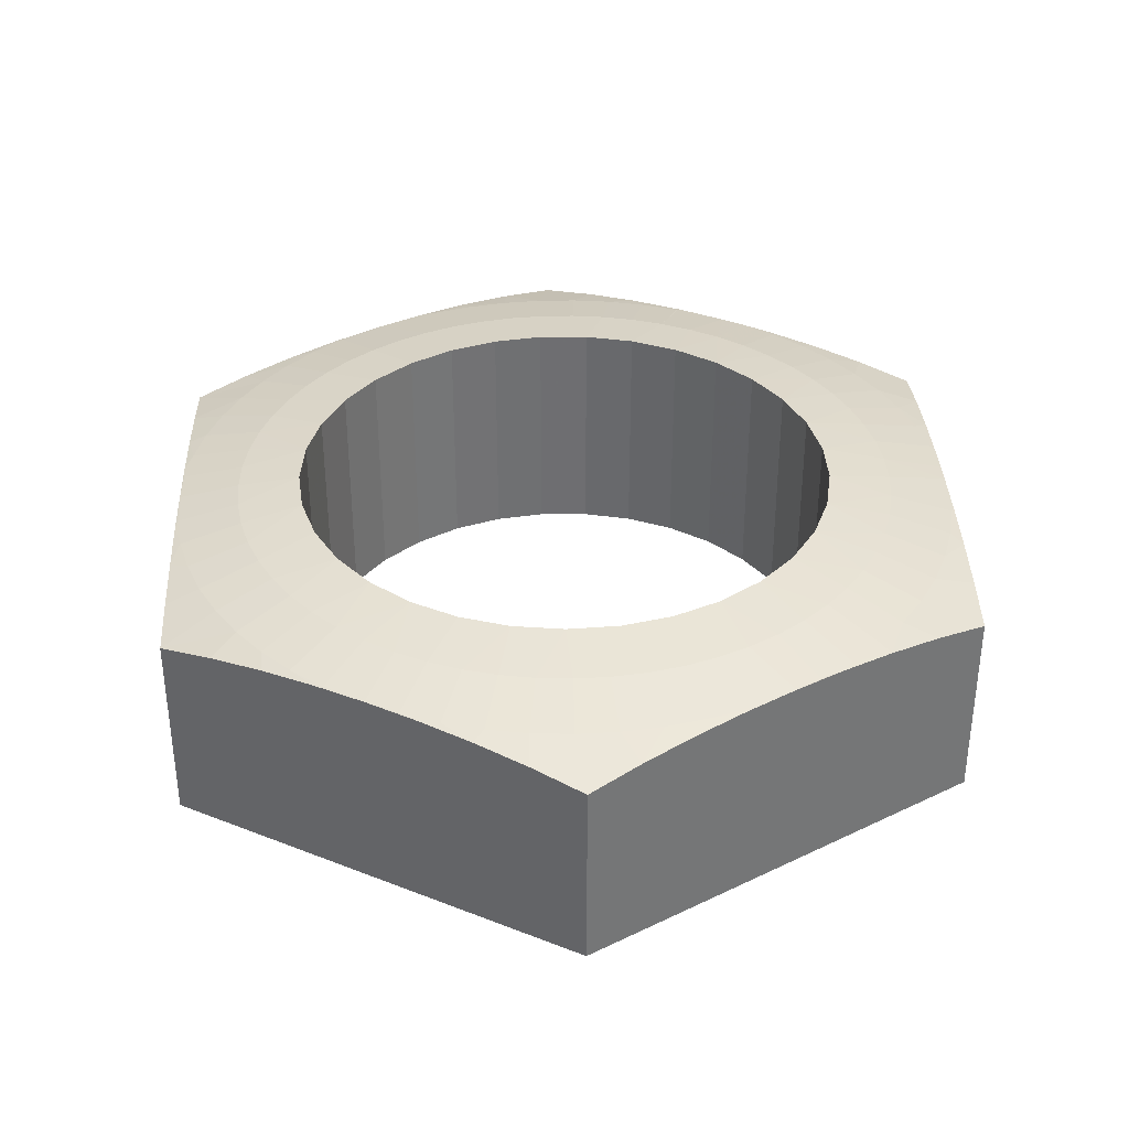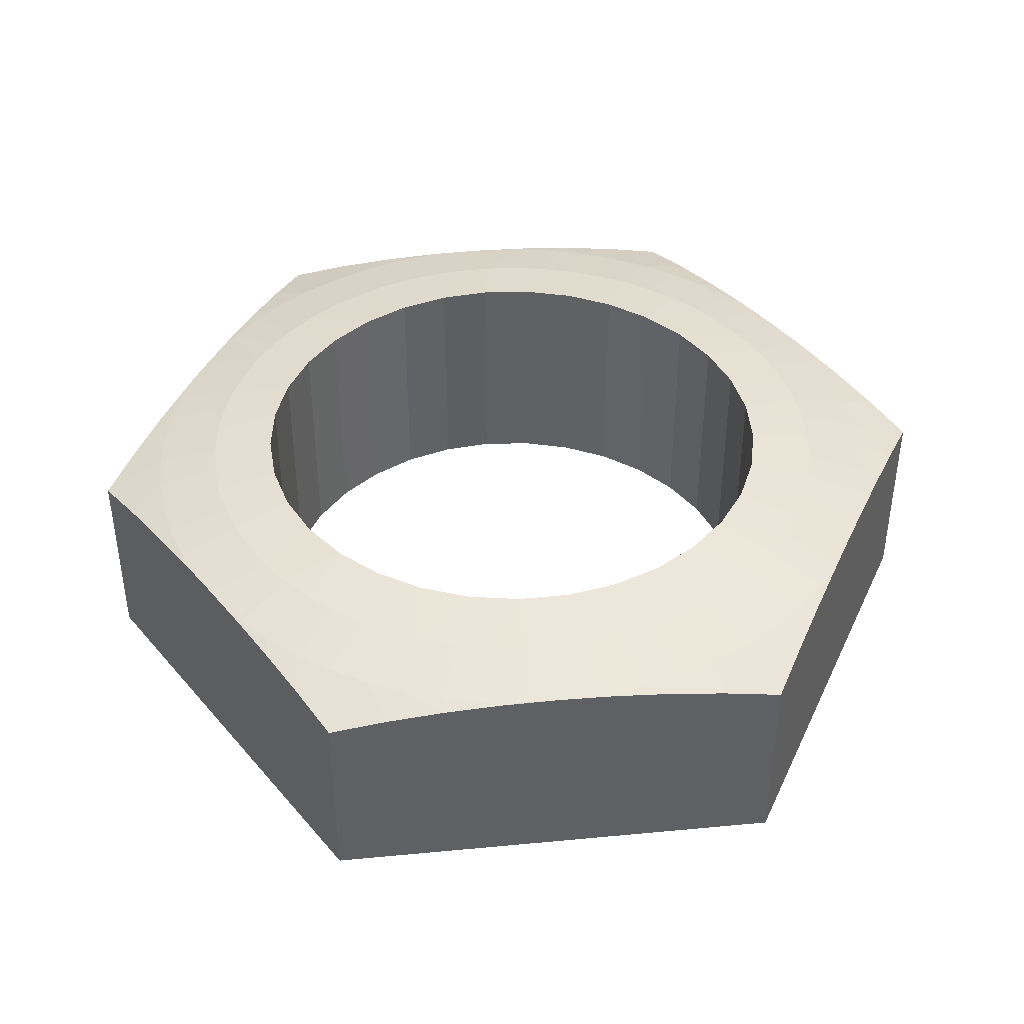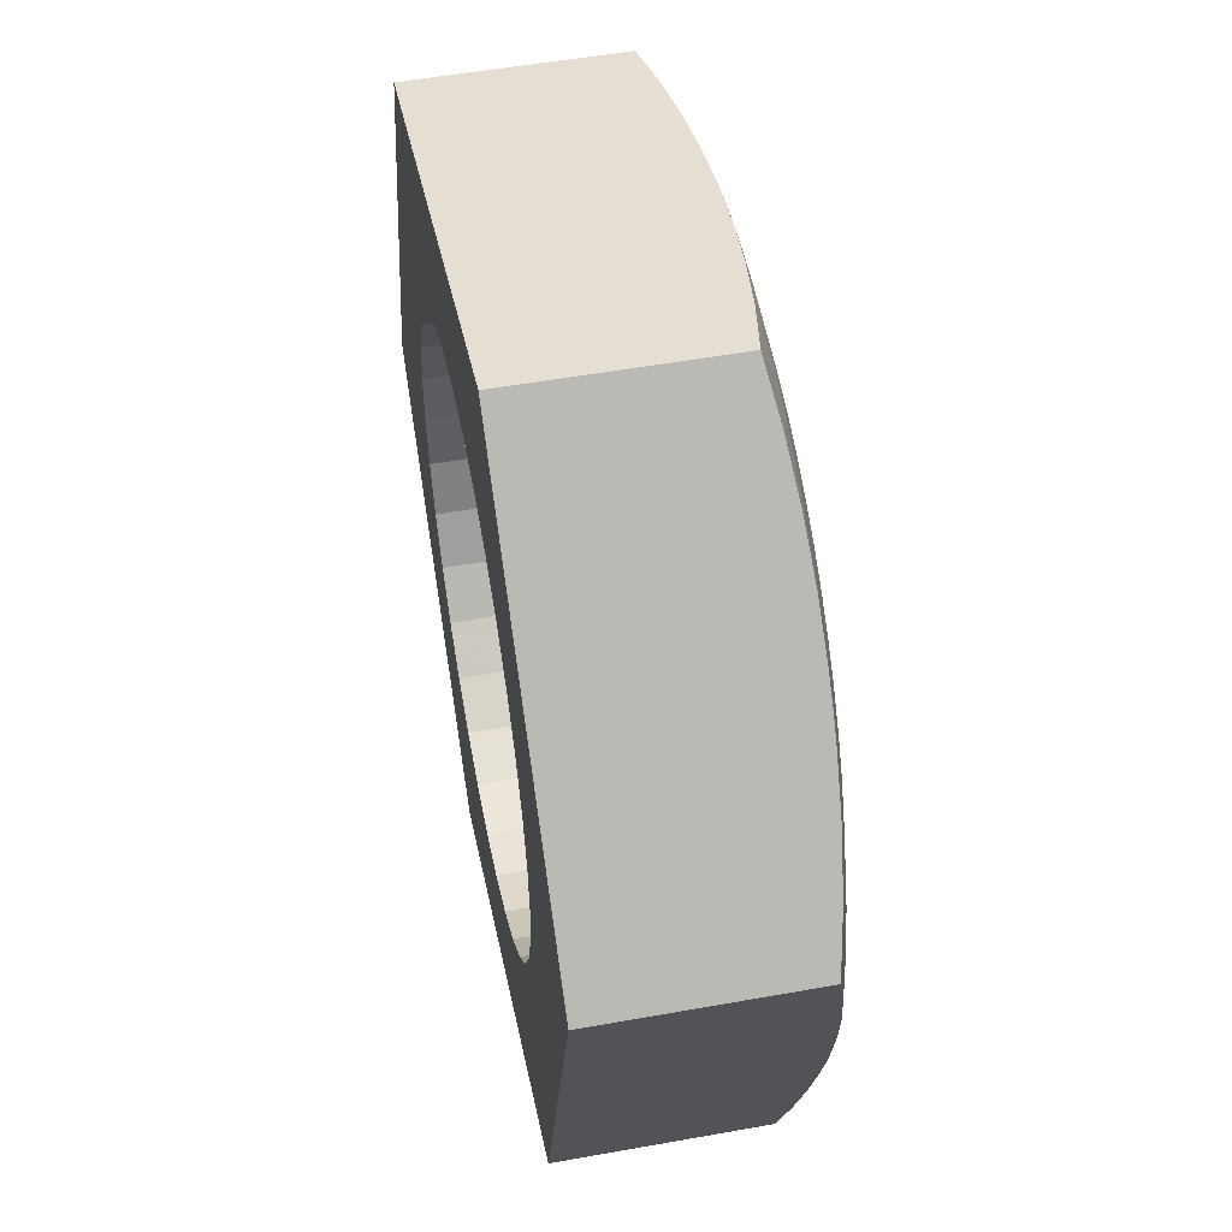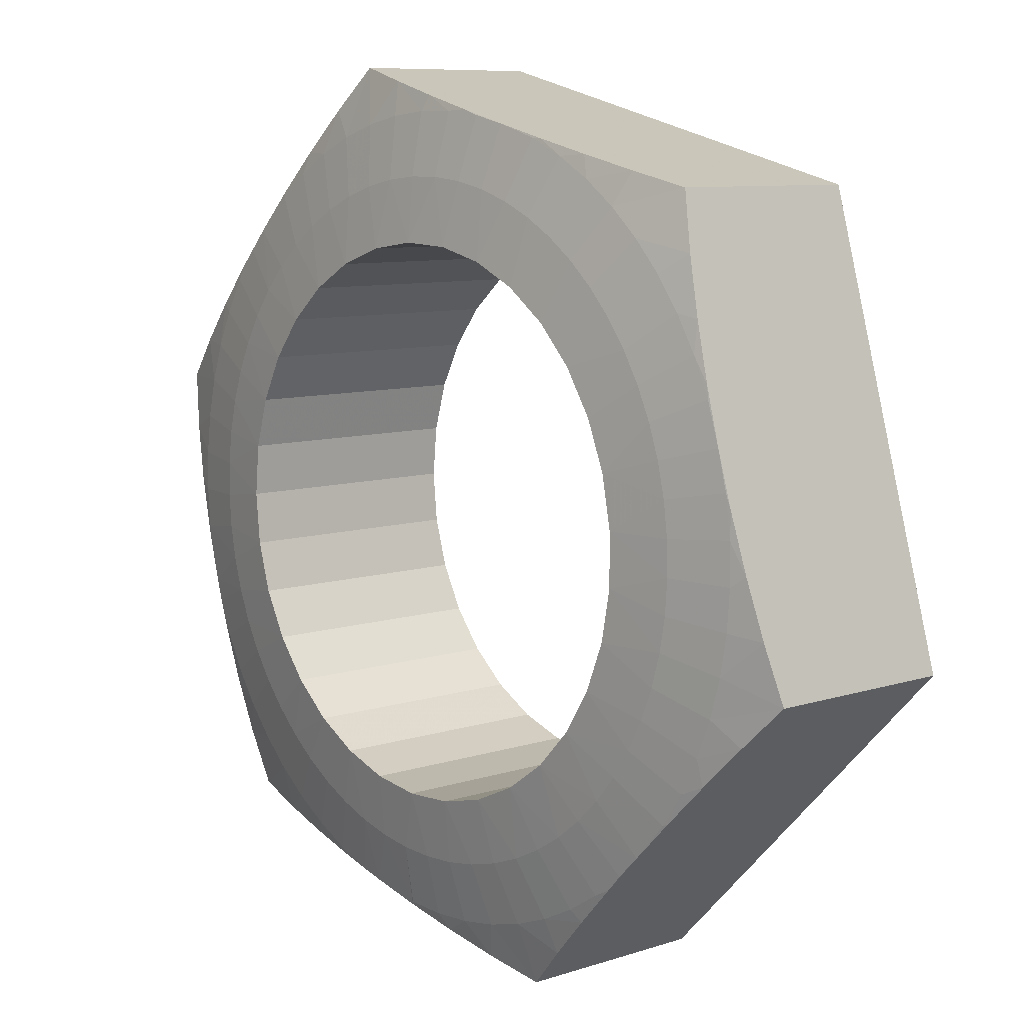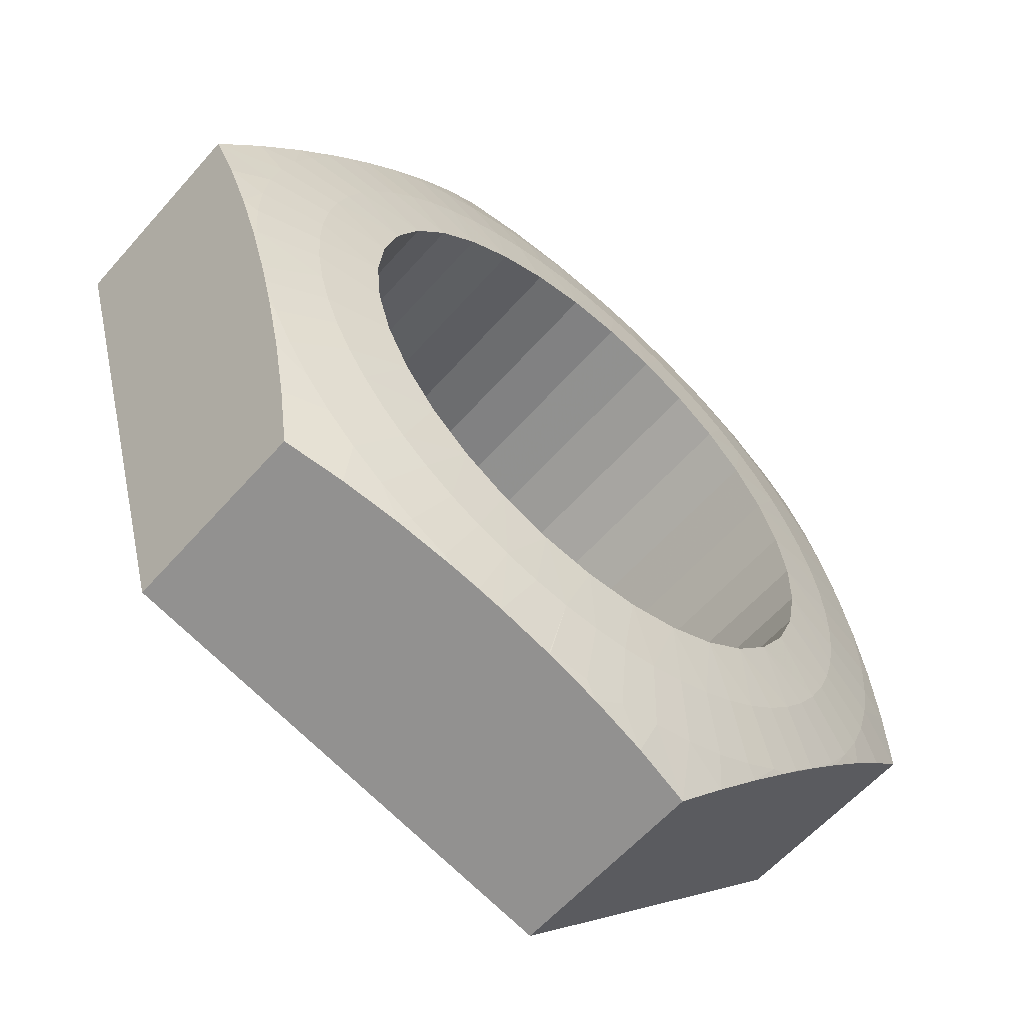
<metadata>
{"format":"obj","ext":"obj","renderer":"f3d","projection":"perspective","resolution":1024,"background":"white","views":[{"elev":35.6,"azim":13.4,"up":"+Y"},{"elev":41.5,"azim":-140.6,"up":"+Y"},{"elev":52.1,"azim":79.0,"up":"+Z"},{"elev":8.7,"azim":-131.0,"up":"+Z"},{"elev":-58.9,"azim":139.1,"up":"+Z"}]}
</metadata>
<code>
v 0.418 1.016 0.05896
v 0.4138 1.016 0.1029
v 0.4013 1.016 0.1453
v 0.3811 1.016 0.1845
v 0.3538 1.016 0.2192
v 0.3205 1.016 0.2481
v 0.2822 1.016 0.2702
v 0.2405 1.016 0.2846
v 0.1968 1.016 0.2909
v 0.1527 1.016 0.2888
v 0.1098 1.016 0.2784
v 0.06966 1.016 0.2601
v 0.0337 1.016 0.2344
v 0.003239 1.016 0.2025
v -0.02063 1.016 0.1654
v -0.03703 1.016 0.1244
v -0.04539 1.016 0.08103
v -0.04539 1.016 0.03689
v -0.03703 1.016 -0.006457
v -0.02063 1.016 -0.04744
v 0.003239 1.016 -0.08458
v 0.0337 1.016 -0.1165
v 0.06966 1.016 -0.1421
v 0.1098 1.016 -0.1605
v 0.1527 1.016 -0.1709
v 0.1968 1.016 -0.173
v 0.2405 1.016 -0.1667
v 0.2822 1.016 -0.1523
v 0.3205 1.016 -0.1302
v 0.3538 1.016 -0.1013
v 0.3811 1.016 -0.06658
v 0.4013 1.016 -0.02734
v 0.4138 1.016 0.01502
v 0.293 0.9791 0.4343
v 0.3275 0.9868 0.3987
v 0.3619 0.992 0.3631
v 0.3958 0.9949 0.3281
v 0.4287 0.9959 0.2941
v 0.4617 0.9949 0.26
v 0.4956 0.992 0.225
v 0.53 0.9868 0.1894
v 0.5645 0.9791 0.1538
v 0.5508 0.9868 0.106
v 0.5372 0.992 0.05847
v 0.5239 0.9949 0.01163
v 0.5108 0.9959 -0.03392
v 0.4978 0.9949 -0.07946
v 0.4844 0.992 -0.1263
v 0.4709 0.9868 -0.1739
v 0.4572 0.9791 -0.2216
v 0.4091 0.9868 -0.2337
v 0.3611 0.992 -0.2457
v 0.3138 0.9949 -0.2575
v 0.2679 0.9959 -0.269
v 0.2219 0.9949 -0.2805
v 0.1747 0.992 -0.2923
v 0.1267 0.9868 -0.3044
v 0.07851 0.9791 -0.3164
v 0.044 0.9868 -0.2807
v 0.009598 0.992 -0.2452
v -0.02428 0.9949 -0.2102
v -0.05722 0.9959 -0.1761
v -0.09015 0.9949 -0.1421
v -0.124 0.992 -0.1071
v -0.1584 0.9868 -0.07151
v -0.1929 0.9791 -0.03584
v -0.1793 0.9868 0.01188
v -0.1657 0.992 0.05945
v -0.1523 0.9949 0.1063
v -0.1393 0.9959 0.1518
v -0.1263 0.9949 0.1974
v -0.1129 0.992 0.2442
v -0.09933 0.9868 0.2918
v -0.0857 0.9791 0.3395
v -0.03755 0.9868 0.3516
v 0.01045 0.992 0.3636
v 0.05771 0.9949 0.3754
v 0.1037 0.9959 0.3869
v 0.1496 0.9949 0.3984
v 0.1969 0.992 0.4103
v 0.2449 0.9868 0.4223
v 0.1858 1.008 -0.2269
v 0.1858 0.9957 -0.2798
v 0.1273 1.008 -0.2209
v 0.07127 1.008 -0.203
v 0.05011 0.9957 -0.2514
v -0.02405 1.008 -0.1352
v -0.05934 1.008 -0.08821
v -0.08426 1.008 -0.03497
v -0.09249 1.008 -0.006704
v -0.1 1.008 0.0516
v -0.0955 1.008 0.1102
v -0.05144 1.008 0.2186
v -0.01378 1.008 0.2637
v -0.05067 0.9957 0.3016
v 0.008333 1.008 0.2831
v 0.05794 1.008 0.3147
v 0.113 1.008 0.3354
v 0.06627 0.9957 0.3759
v 0.2298 1.008 0.3415
v 0.2032 0.9957 0.3973
v 0.2866 1.008 0.3265
v 0.3392 1.008 0.3002
v 0.3632 1.008 0.2831
v 0.396 0.9957 0.3246
v 0.4053 1.008 0.2421
v 0.4381 1.008 0.1933
v 0.4996 0.9957 0.1866
v 0.4708 1.008 0.08103
v 0.4693 1.008 0.02225
v 0.5244 0.9957 0.05024
v 0.4558 1.008 -0.03497
v 0.5217 0.9957 0.01547
v 0.4447 1.008 -0.06223
v 0.4926 0.9957 -0.08464
v 0.4144 1.008 -0.1126
v 0.2727 1.008 -0.2134
v 0.3214 0.9957 -0.2514
v 0.2152 1.008 -0.2254
v 0.5235 0.9957 0.08511
v 0.4716 1.008 0.0516
v 0.4603 1.008 0.1389
v 0.511 0.9957 0.1536
v 0.519 0.9957 0.1197
v 0.467 1.008 0.1102
v 0.4506 1.008 0.1667
v 0.423 1.008 0.2186
v 0.4668 0.9957 0.2481
v 0.4848 0.9957 0.2182
v 0.4459 0.9957 0.276
v 0.3853 1.008 0.2637
v 0.3676 0.9957 0.3448
v 0.3053 0.9957 0.3759
v 0.3372 0.9957 0.362
v 0.3136 1.008 0.3147
v 0.2379 0.9957 0.3937
v 0.272 0.9957 0.3865
v 0.2586 1.008 0.3354
v 0.171 1.008 0.3445
v 0.1683 0.9957 0.3973
v 0.2005 1.008 0.3445
v 0.1418 1.008 0.3415
v 0.1336 0.9957 0.3937
v 0.08491 1.008 0.3265
v 0.03232 1.008 0.3002
v 0.003956 0.9957 0.3448
v 0.03431 0.9957 0.362
v -0.02447 0.9957 0.3246
v -0.09529 0.9957 0.2481
v -0.07436 0.9957 0.276
v -0.03377 1.008 0.2421
v -0.07907 1.008 0.1667
v -0.128 0.9957 0.1866
v -0.1132 0.9957 0.2182
v -0.06659 1.008 0.1933
v -0.08874 1.008 0.1389
v -0.09928 1.008 0.08103
v -0.152 0.9957 0.08511
v -0.1475 0.9957 0.1197
v -0.09777 1.008 0.02231
v -0.1502 0.9957 0.0156
v -0.1529 0.9957 0.05024
v -0.1342 0.9957 -0.05233
v -0.1439 0.9957 -0.01884
v -0.1047 0.9957 -0.1154
v -0.121 0.9957 -0.08464
v -0.07317 1.008 -0.06223
v -0.08518 0.9957 -0.1444
v -0.04291 1.008 -0.1126
v 0.02011 1.008 -0.1741
v -0.01052 0.9957 -0.2171
v -0.03787 0.9957 -0.1955
v -0.002972 1.008 -0.1558
v 0.04494 1.008 -0.1898
v 0.01891 0.9957 -0.2358
v 0.09882 1.008 -0.2134
v 0.08274 0.9957 -0.2637
v 0.1564 1.008 -0.2254
v 0.1509 0.9957 -0.278
v 0.1165 0.9957 -0.2726
v 0.2206 0.9957 -0.278
v 0.2888 0.9957 -0.2637
v 0.2442 1.008 -0.2209
v 0.3266 1.008 -0.1898
v 0.3526 0.9957 -0.2358
v 0.3003 1.008 -0.203
v 0.3745 1.008 -0.1558
v 0.4094 0.9957 -0.1955
v 0.3821 0.9957 -0.2171
v 0.3515 1.008 -0.174
v 0.3956 1.008 -0.1352
v 0.4344 0.9957 -0.1711
v 0.4309 1.008 -0.08821
v 0.4762 0.9957 -0.1154
v 0.4567 0.9957 -0.1444
v 0.5057 0.9957 -0.05233
v 0.464 1.008 -0.006704
v 0.07851 0.8097 -0.3164
v -0.1929 0.8097 -0.03584
v 0.4572 0.8097 -0.2216
v 0.5645 0.8097 0.1538
v 0.418 0.8097 0.05896
v 0.4138 0.8097 0.1029
v 0.4013 0.8097 0.1453
v 0.3811 0.8097 0.1845
v 0.3538 0.8097 0.2192
v 0.3205 0.8097 0.2481
v 0.2822 0.8097 0.2702
v 0.2405 0.8097 0.2846
v 0.1968 0.8097 0.2909
v 0.1527 0.8097 0.2888
v 0.1098 0.8097 0.2784
v 0.06966 0.8097 0.2601
v 0.0337 0.8097 0.2344
v 0.003239 0.8097 0.2025
v -0.02063 0.8097 0.1654
v -0.03703 0.8097 0.1244
v -0.04539 0.8097 0.08103
v -0.04539 0.8097 0.03689
v -0.03703 0.8097 -0.006457
v -0.02063 0.8097 -0.04744
v 0.003239 0.8097 -0.08458
v 0.0337 0.8097 -0.1165
v 0.06966 0.8097 -0.1421
v 0.1098 0.8097 -0.1605
v 0.1527 0.8097 -0.1709
v 0.1968 0.8097 -0.173
v 0.2405 0.8097 -0.1667
v 0.2822 0.8097 -0.1523
v 0.3205 0.8097 -0.1302
v 0.3538 0.8097 -0.1013
v 0.3811 0.8097 -0.06658
v 0.4013 0.8097 -0.02734
v 0.4138 0.8097 0.01502
v 0.293 0.8097 0.4343
v -0.0857 0.8097 0.3395
f 2 109 1
f 1 109 121
f 1 121 110
f 110 121 111
f 110 111 113
f 113 111 45
f 113 45 46
f 3 122 2
f 2 122 125
f 2 125 109
f 109 125 124
f 109 124 120
f 120 124 43
f 120 43 44
f 4 107 3
f 3 107 126
f 3 126 122
f 122 126 108
f 122 108 123
f 123 108 41
f 123 41 42
f 5 106 4
f 4 106 127
f 4 127 107
f 107 127 128
f 107 128 129
f 129 128 40
f 129 40 108
f 108 40 41
f 6 104 5
f 5 104 131
f 5 131 106
f 106 131 38
f 106 38 130
f 130 38 39
f 130 39 128
f 128 39 40
f 104 6 103
f 103 6 7
f 103 7 135
f 135 7 102
f 135 102 133
f 133 102 137
f 133 137 34
f 34 137 81
f 81 137 136
f 81 136 101
f 101 136 100
f 101 100 141
f 141 100 9
f 141 9 139
f 139 9 10
f 139 10 142
f 142 10 98
f 142 98 78
f 78 98 99
f 78 99 77
f 77 99 147
f 77 147 76
f 76 147 146
f 76 146 75
f 75 146 148
f 75 148 74
f 74 148 95
f 74 95 73
f 73 95 150
f 73 150 149
f 149 150 151
f 149 151 93
f 93 151 14
f 93 14 15
f 7 8 102
f 102 8 138
f 102 138 137
f 137 138 136
f 138 8 100
f 100 8 9
f 10 11 98
f 98 11 144
f 98 144 99
f 99 144 147
f 144 11 97
f 97 11 12
f 97 12 145
f 145 12 96
f 145 96 148
f 148 96 95
f 12 13 96
f 96 13 94
f 96 94 95
f 95 94 150
f 13 14 94
f 94 14 151
f 94 151 150
f 16 152 15
f 15 152 155
f 15 155 93
f 93 155 154
f 93 154 149
f 149 154 72
f 149 72 73
f 17 92 16
f 16 92 156
f 16 156 152
f 152 156 153
f 152 153 155
f 155 153 154
f 18 91 17
f 17 91 157
f 17 157 92
f 92 157 158
f 92 158 159
f 159 158 69
f 159 69 70
f 19 90 18
f 18 90 160
f 18 160 91
f 91 160 161
f 91 161 162
f 162 161 67
f 162 67 68
f 90 19 89
f 89 19 20
f 89 20 167
f 167 20 88
f 167 88 165
f 165 88 168
f 165 168 63
f 63 168 62
f 62 168 87
f 62 87 173
f 173 87 22
f 173 22 170
f 170 22 23
f 170 23 174
f 174 23 85
f 174 85 86
f 86 85 177
f 86 177 59
f 59 177 58
f 58 177 180
f 58 180 57
f 57 180 179
f 57 179 56
f 56 179 83
f 56 83 55
f 55 83 181
f 55 181 119
f 119 181 82
f 119 82 26
f 26 82 25
f 25 82 178
f 25 178 84
f 84 178 179
f 84 179 180
f 20 21 88
f 88 21 169
f 88 169 168
f 168 169 87
f 169 21 87
f 87 21 22
f 23 24 85
f 85 24 176
f 85 176 177
f 177 176 180
f 176 24 84
f 84 24 25
f 26 27 119
f 119 27 183
f 119 183 55
f 55 183 54
f 54 183 117
f 54 117 182
f 182 117 118
f 182 118 53
f 53 118 52
f 52 118 185
f 52 185 189
f 189 185 184
f 189 184 190
f 190 184 29
f 190 29 187
f 187 29 30
f 187 30 191
f 191 30 116
f 191 116 195
f 195 116 194
f 195 194 48
f 48 194 115
f 48 115 47
f 47 115 196
f 47 196 46
f 46 196 112
f 46 112 197
f 197 112 33
f 197 33 110
f 110 33 1
f 183 27 117
f 117 27 28
f 117 28 186
f 186 28 184
f 186 184 185
f 28 29 184
f 30 31 116
f 116 31 193
f 116 193 194
f 194 193 115
f 193 31 114
f 114 31 32
f 114 32 112
f 112 32 33
f 34 35 133
f 133 35 134
f 133 134 135
f 135 134 103
f 35 36 134
f 134 36 132
f 134 132 103
f 103 132 104
f 36 37 132
f 132 37 105
f 132 105 104
f 104 105 131
f 37 38 105
f 105 38 131
f 123 42 124
f 124 42 43
f 120 44 111
f 111 44 45
f 48 49 195
f 195 49 192
f 195 192 191
f 191 192 187
f 49 50 192
f 192 50 188
f 192 188 187
f 187 188 190
f 50 51 188
f 188 51 189
f 188 189 190
f 51 52 189
f 53 54 182
f 59 60 86
f 86 60 175
f 86 175 174
f 174 175 170
f 175 60 171
f 171 60 61
f 171 61 172
f 172 61 62
f 172 62 173
f 63 64 165
f 165 64 166
f 165 166 167
f 167 166 89
f 64 65 166
f 166 65 163
f 166 163 89
f 89 163 90
f 65 66 163
f 163 66 164
f 163 164 90
f 90 164 160
f 66 67 164
f 164 67 161
f 164 161 160
f 162 68 158
f 158 68 69
f 71 153 70
f 70 153 156
f 70 156 92
f 153 71 154
f 154 71 72
f 142 78 143
f 143 78 79
f 143 79 140
f 140 79 80
f 140 80 101
f 101 80 81
f 179 178 83
f 83 178 82
f 83 82 181
f 110 113 197
f 197 113 46
f 118 117 186
f 111 121 120
f 120 121 109
f 124 125 123
f 123 125 122
f 129 108 126
f 107 129 126
f 130 128 127
f 106 130 127
f 100 136 138
f 101 141 140
f 140 141 139
f 140 139 143
f 143 139 142
f 145 146 97
f 97 146 147
f 97 147 144
f 146 145 148
f 162 158 157
f 91 162 157
f 70 92 159
f 172 173 171
f 171 173 170
f 171 170 175
f 84 180 176
f 118 186 185
f 112 196 114
f 114 196 115
f 114 115 193
f 66 65 199
f 199 65 64
f 199 64 63
f 63 62 199
f 199 62 198
f 198 62 61
f 198 61 60
f 60 59 198
f 198 59 58
f 58 57 198
f 198 57 56
f 198 56 55
f 55 54 198
f 198 54 200
f 200 54 53
f 200 53 52
f 52 51 200
f 200 51 50
f 50 49 200
f 200 49 48
f 200 48 47
f 47 46 200
f 200 46 201
f 201 46 45
f 201 45 44
f 44 43 201
f 201 43 42
f 33 234 1
f 1 234 202
f 1 202 2
f 2 202 203
f 2 203 3
f 3 203 204
f 3 204 4
f 4 204 205
f 4 205 5
f 5 205 206
f 5 206 6
f 6 206 207
f 6 207 7
f 7 207 208
f 7 208 8
f 8 208 209
f 8 209 9
f 9 209 210
f 9 210 10
f 10 210 211
f 10 211 11
f 11 211 212
f 11 212 12
f 12 212 213
f 12 213 13
f 13 213 214
f 13 214 14
f 14 214 215
f 14 215 15
f 15 215 216
f 15 216 16
f 16 216 217
f 16 217 17
f 17 217 218
f 17 218 18
f 18 218 219
f 18 219 19
f 19 219 220
f 19 220 20
f 20 220 221
f 20 221 21
f 21 221 222
f 21 222 22
f 22 222 223
f 22 223 23
f 23 223 224
f 23 224 24
f 24 224 225
f 24 225 25
f 25 225 226
f 25 226 26
f 26 226 227
f 26 227 27
f 27 227 228
f 27 228 28
f 28 228 229
f 28 229 29
f 29 229 230
f 29 230 30
f 30 230 231
f 30 231 31
f 31 231 232
f 31 232 32
f 32 232 233
f 32 233 33
f 33 233 234
f 42 41 201
f 201 41 40
f 201 40 39
f 39 38 201
f 201 38 235
f 235 38 37
f 235 37 36
f 36 35 235
f 235 35 34
f 34 81 235
f 235 81 80
f 235 80 79
f 79 78 235
f 235 78 236
f 236 78 77
f 236 77 76
f 76 75 236
f 236 75 74
f 74 73 236
f 236 73 72
f 236 72 71
f 71 70 236
f 236 70 199
f 199 70 69
f 199 69 68
f 68 67 199
f 199 67 66
f 203 202 201
f 201 202 234
f 201 234 200
f 200 234 233
f 200 233 232
f 232 231 200
f 200 231 230
f 200 230 229
f 229 228 200
f 200 228 198
f 198 228 227
f 198 227 226
f 226 225 198
f 198 225 224
f 198 224 223
f 198 223 199
f 199 223 222
f 199 222 221
f 221 220 199
f 199 220 219
f 199 219 218
f 218 217 199
f 199 217 236
f 236 217 216
f 236 216 215
f 215 214 236
f 236 214 213
f 236 213 212
f 236 212 235
f 235 212 211
f 235 211 210
f 210 209 235
f 235 209 208
f 235 208 207
f 207 206 235
f 235 206 201
f 201 206 205
f 201 205 204
f 204 203 201

</code>
